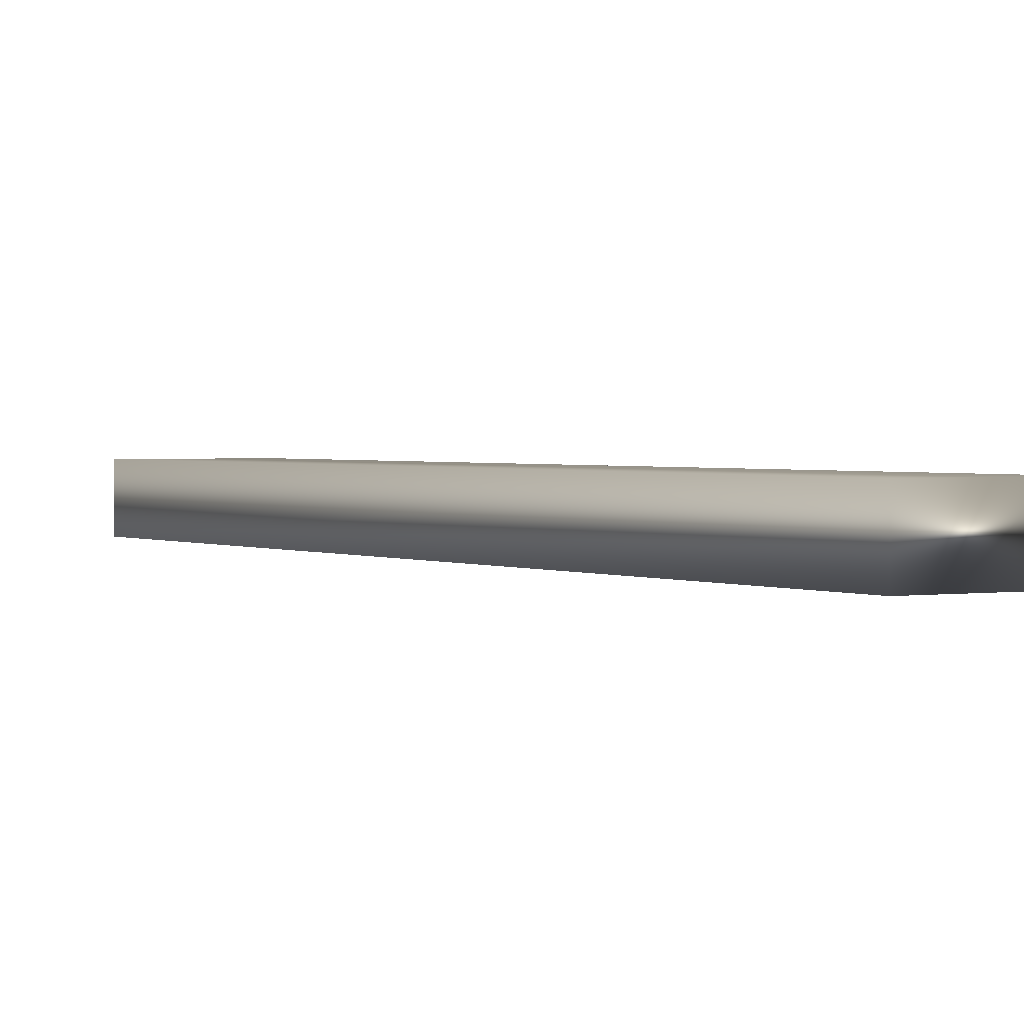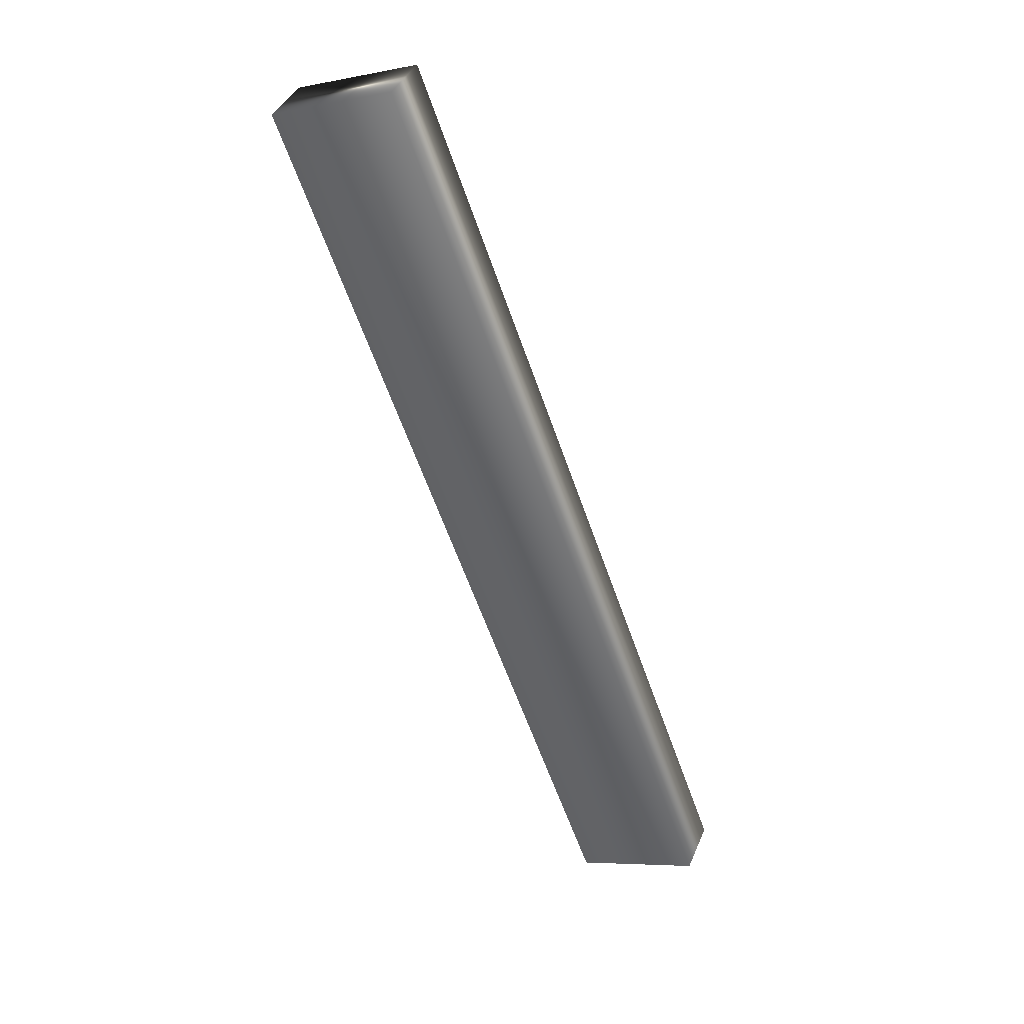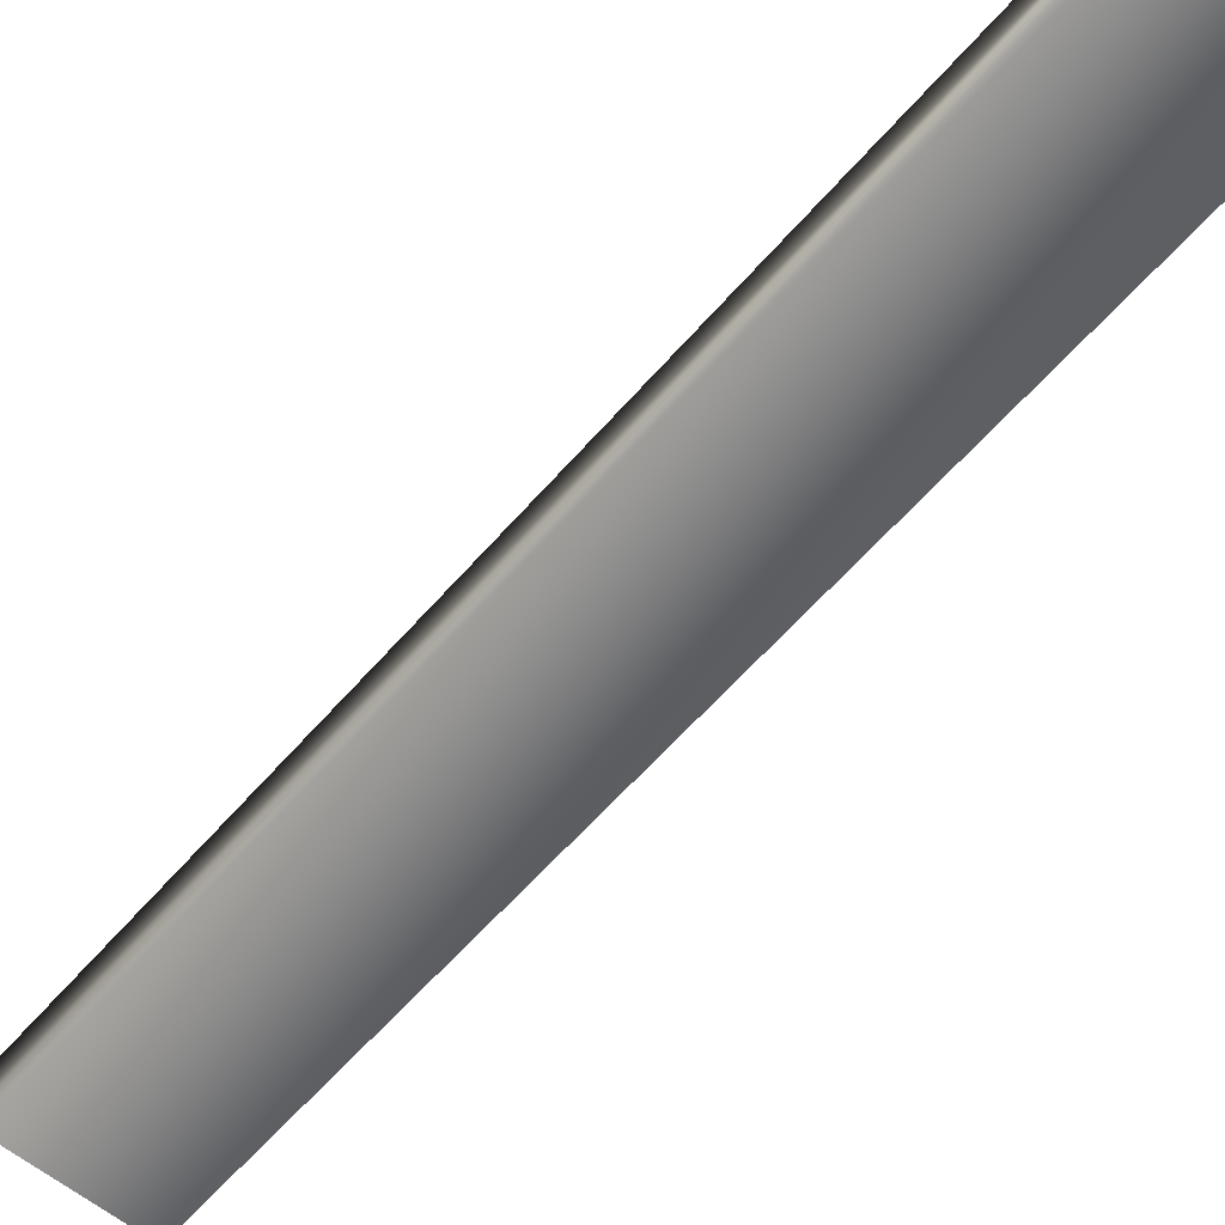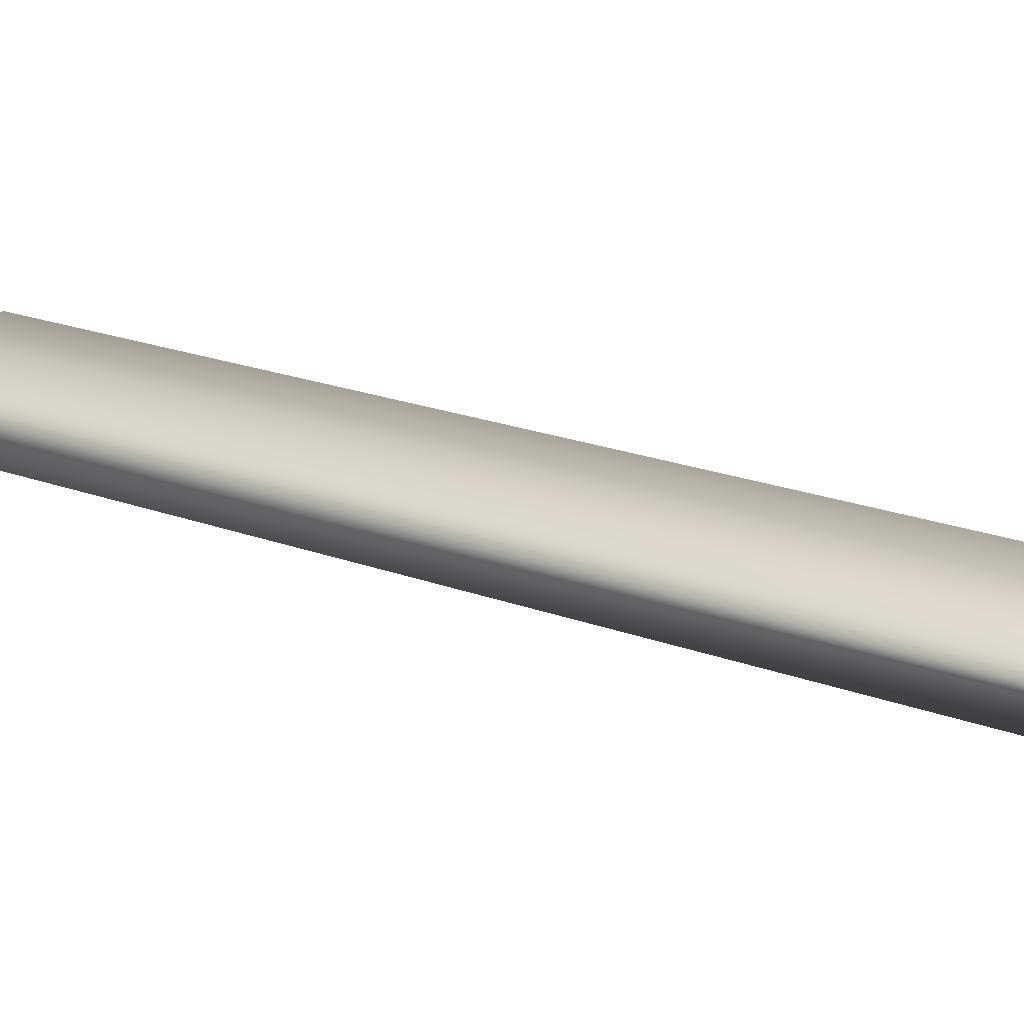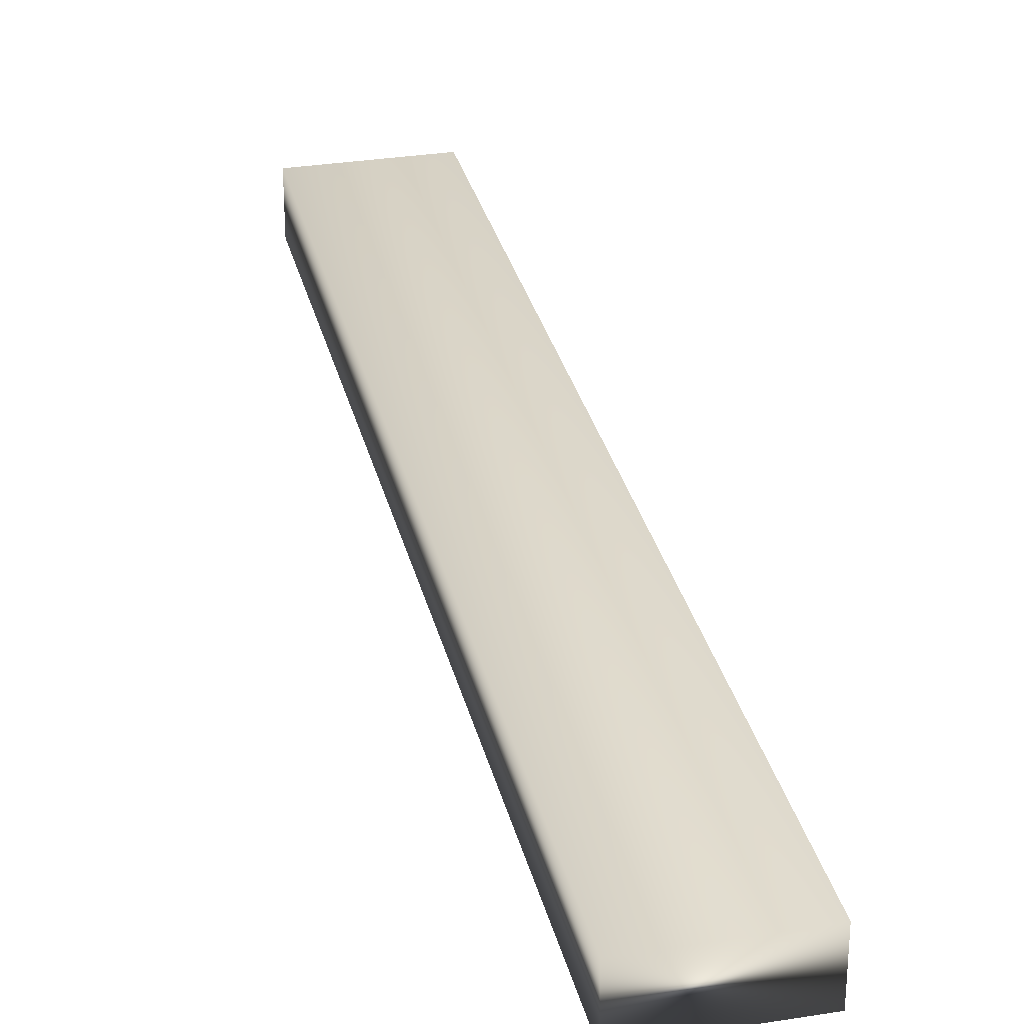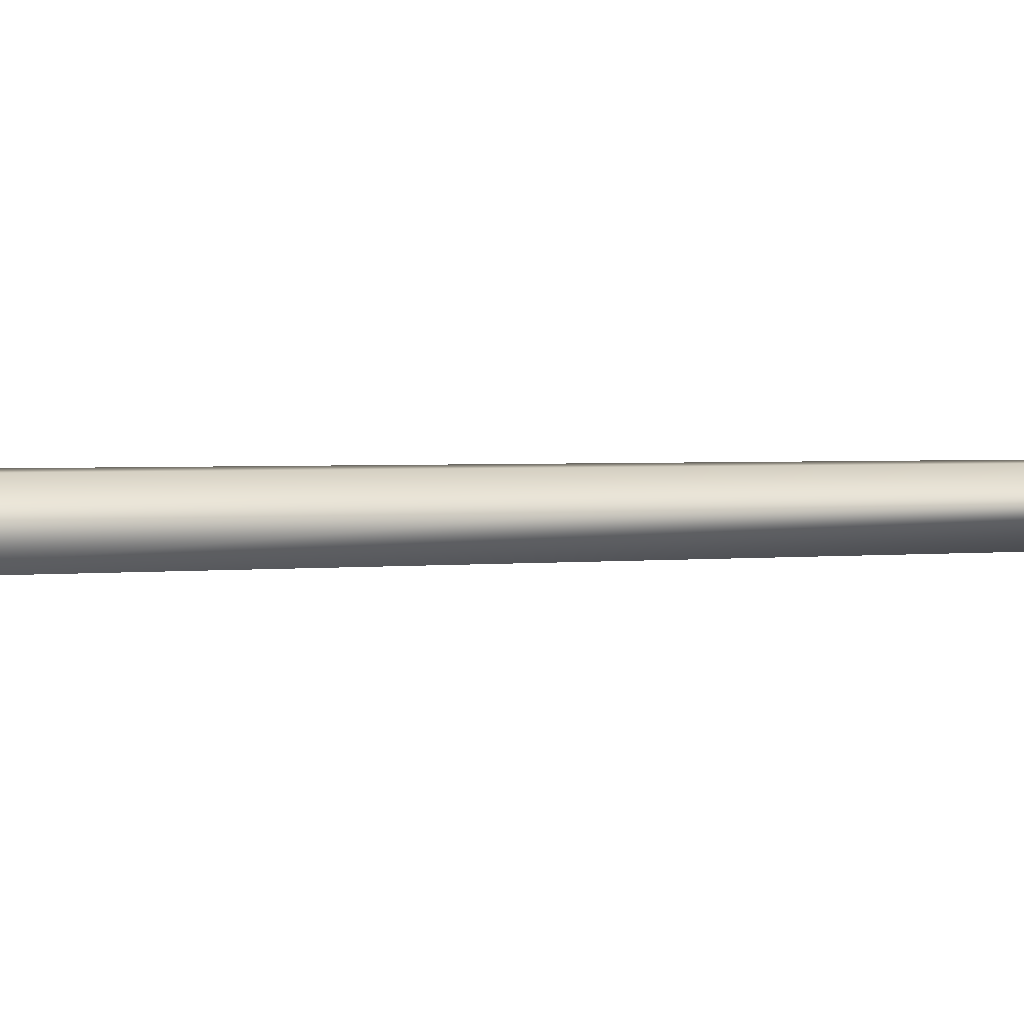
<metadata>
{"format":"obj","ext":"obj","renderer":"f3d","projection":"perspective","resolution":1024,"background":"white","views":[{"elev":1.6,"azim":169.8,"up":"+Y"},{"elev":38.9,"azim":-158.8,"up":"+Z"},{"elev":-59.1,"azim":-20.1,"up":"+Y"},{"elev":21.9,"azim":143.2,"up":"+Y"},{"elev":30.9,"azim":-172.8,"up":"+Y"},{"elev":1.9,"azim":-94.8,"up":"+Y"}]}
</metadata>
<code>
v -37.97 23.92 -4.052
v -37.02 23.92 -1.471
v -37.62 23.92 -4.182
v -36.67 23.92 -1.601
v -36.67 23.75 -1.601
v -37.02 23.75 -1.471
v -37.62 23.75 -4.182
v -37.97 23.75 -4.052
f 1 2 3
f 3 2 4
f 5 4 6
f 6 4 2
f 7 3 5
f 5 3 4
f 1 8 2
f 2 8 6
f 8 1 7
f 7 1 3
f 8 7 6
f 6 7 5

</code>
